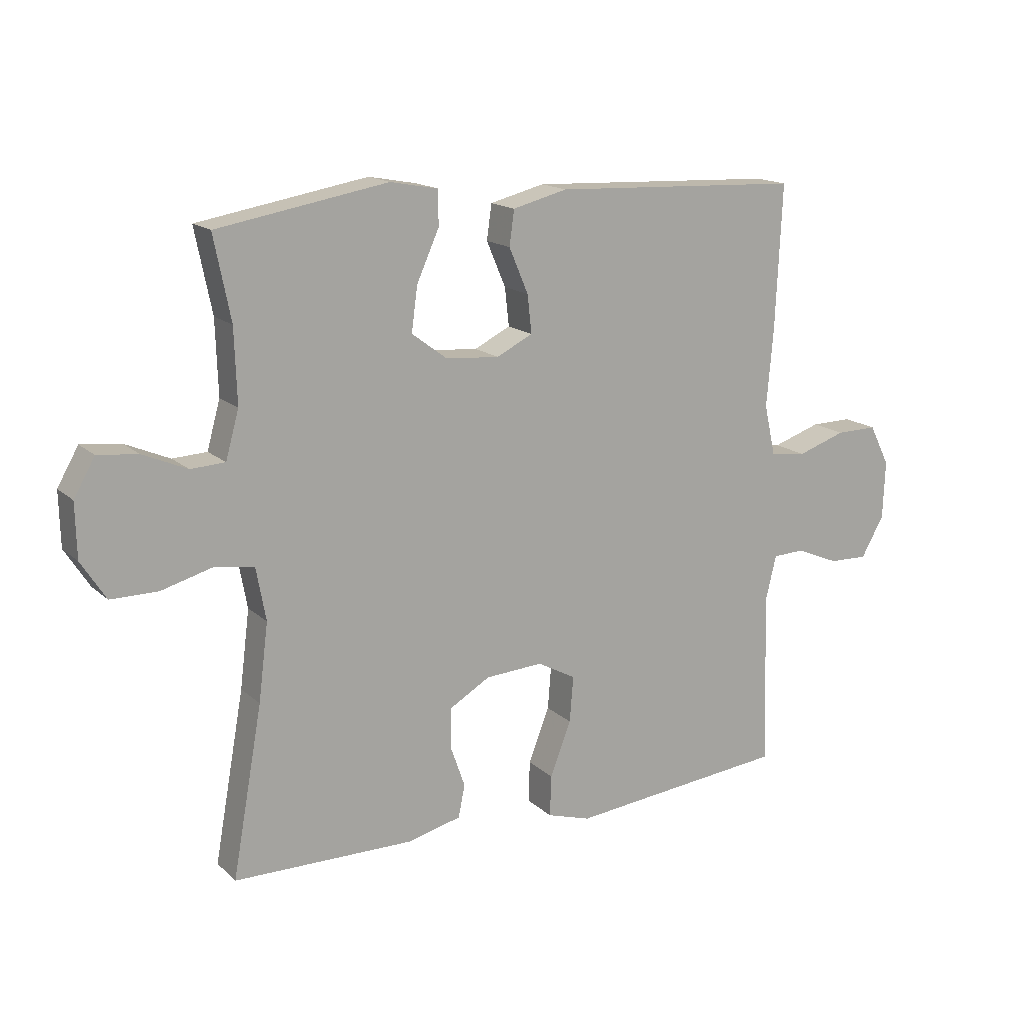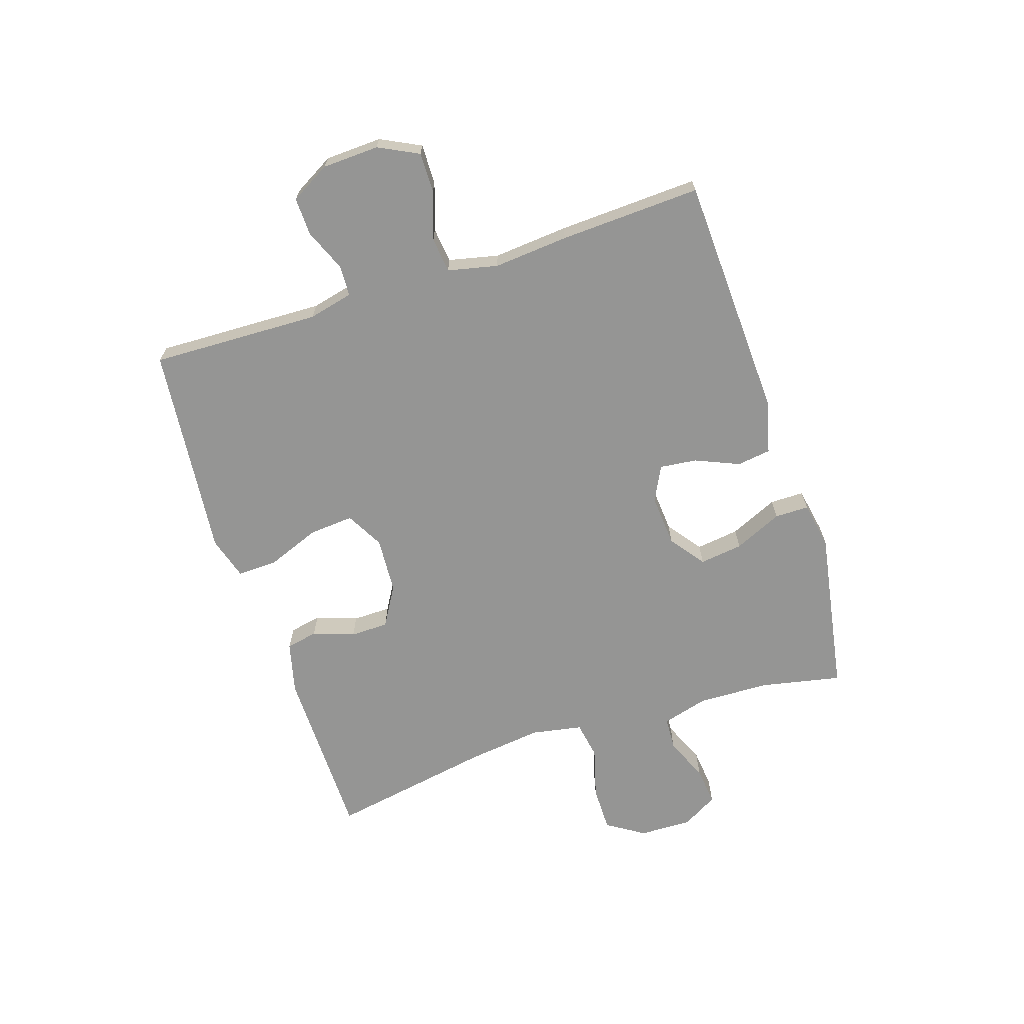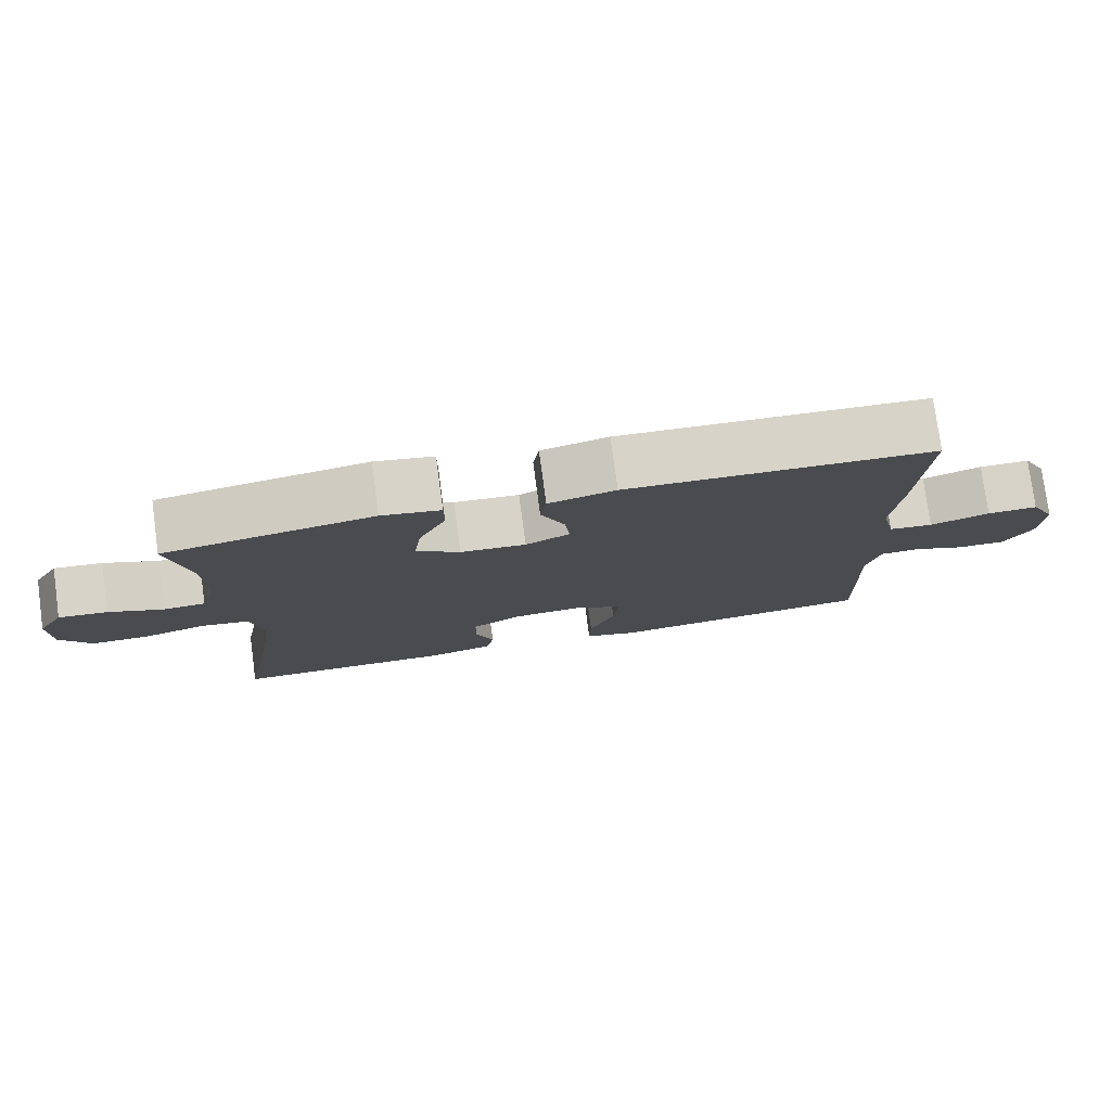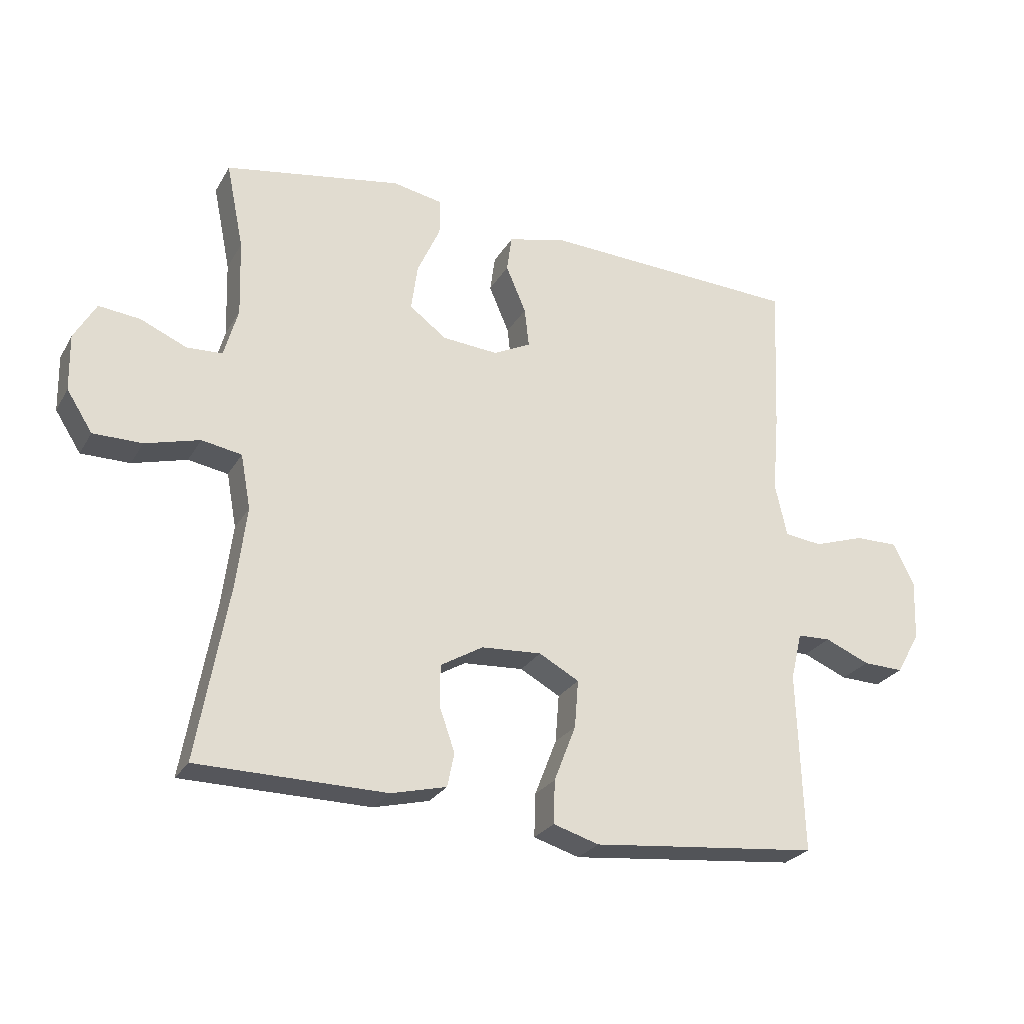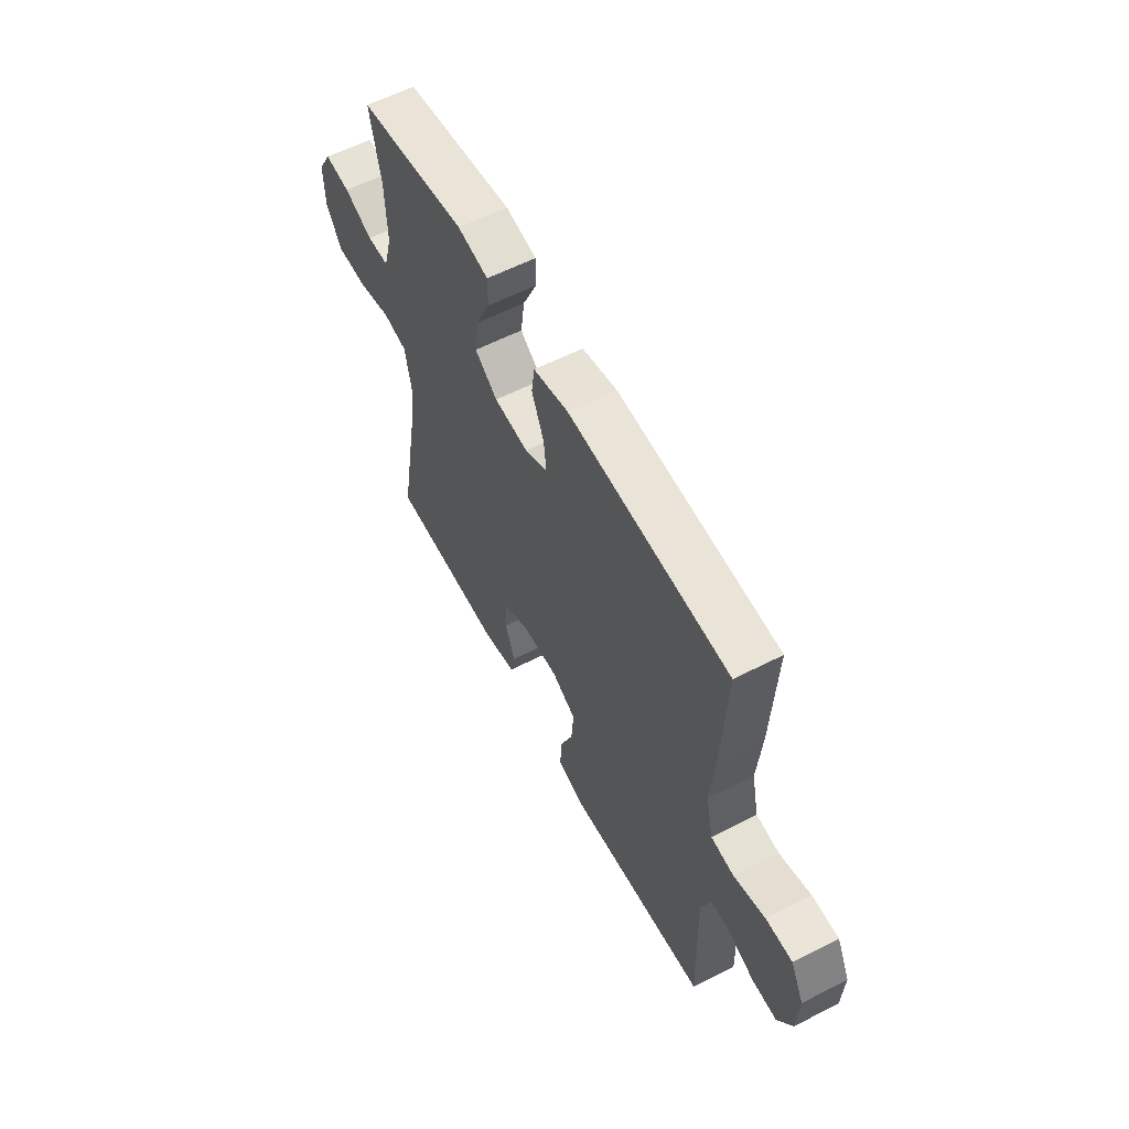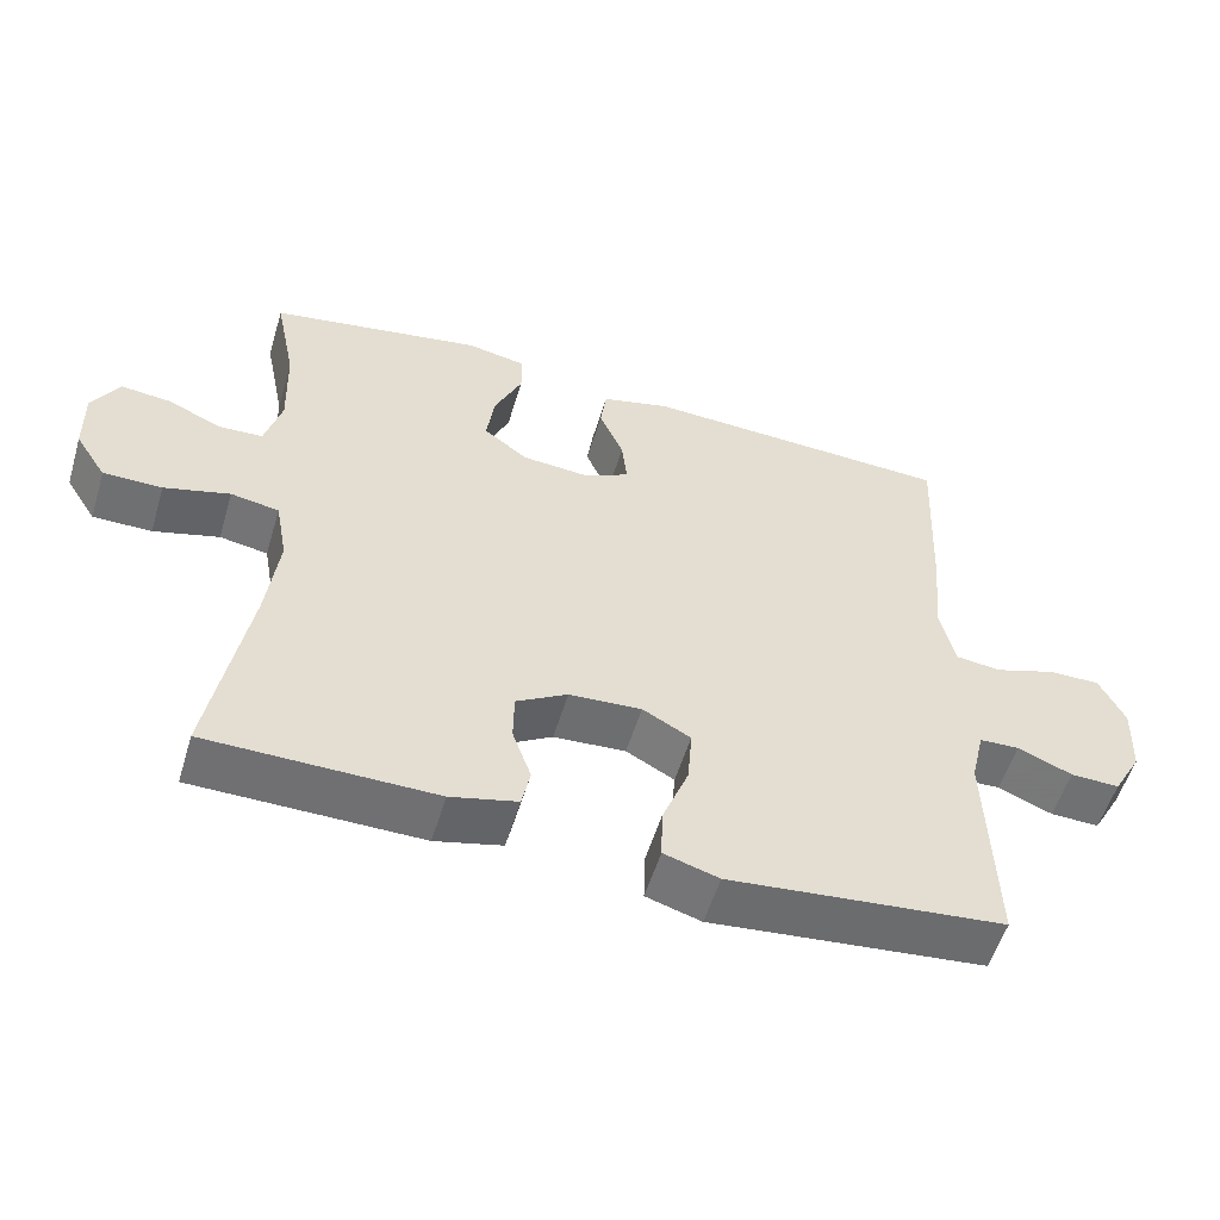
<metadata>
{"format":"obj","ext":"obj","renderer":"f3d","projection":"perspective","resolution":1024,"background":"white","views":[{"elev":15.9,"azim":150.0,"up":"+Z"},{"elev":-67.4,"azim":-72.0,"up":"+Y"},{"elev":78.0,"azim":172.3,"up":"+Z"},{"elev":-26.0,"azim":156.0,"up":"+Z"},{"elev":59.3,"azim":-117.8,"up":"+Z"},{"elev":-54.9,"azim":163.3,"up":"+Z"}]}
</metadata>
<code>
v 0.5 0.07 -0.5
v 0.199 0.07 -0.503
v 0.11 0.07 -0.481
v 0.099 0.07 -0.427
v 0.124 0.07 -0.356
v 0.123 0.07 -0.291
v 0.055 0.07 -0.251
v -0.041 0.07 -0.245
v -0.105 0.07 -0.28
v -0.099 0.07 -0.356
v -0.064 0.07 -0.446
v -0.062 0.07 -0.515
v -0.135 0.07 -0.537
v -0.252 0.07 -0.525
v -0.5 0.07 -0.5
v -0.491 0.07 -0.211
v -0.509 0.07 -0.135
v -0.562 0.07 -0.133
v -0.634 0.07 -0.163
v -0.699 0.07 -0.165
v -0.737 0.07 -0.098
v -0.741 0.07 -0.001
v -0.707 0.07 0.067
v -0.638 0.07 0.066
v -0.557 0.07 0.039
v -0.497 0.07 0.046
v -0.478 0.07 0.131
v -0.489 0.07 0.259
v -0.5 0.07 0.5
v -0.084 0.07 0.518
v 0.007 0.07 0.495
v 0.015 0.07 0.437
v -0.017 0.07 0.362
v -0.024 0.07 0.299
v 0.036 0.07 0.269
v 0.125 0.07 0.276
v 0.184 0.07 0.32
v 0.174 0.07 0.394
v 0.137 0.07 0.476
v 0.137 0.07 0.534
v 0.217 0.07 0.549
v 0.5 0.07 0.5
v 0.472 0.07 0.362
v 0.468 0.07 0.24
v 0.49 0.07 0.161
v 0.547 0.07 0.158
v 0.621 0.07 0.19
v 0.687 0.07 0.197
v 0.722 0.07 0.136
v 0.72 0.07 0.046
v 0.679 0.07 -0.018
v 0.601 0.07 -0.018
v 0.514 0.07 0.006
v 0.45 0.07 -0.005
v 0.434 0.07 -0.092
v 0.45 0.07 -0.22
v 0.5 0 -0.5
v 0.199 0 -0.503
v 0.11 0 -0.481
v 0.099 0 -0.427
v 0.124 0 -0.356
v 0.123 0 -0.291
v 0.055 0 -0.251
v -0.041 0 -0.245
v -0.105 0 -0.28
v -0.099 0 -0.356
v -0.064 0 -0.446
v -0.062 0 -0.515
v -0.135 0 -0.537
v -0.252 0 -0.525
v -0.5 0 -0.5
v -0.491 0 -0.211
v -0.509 0 -0.135
v -0.562 0 -0.133
v -0.634 0 -0.163
v -0.699 0 -0.165
v -0.737 0 -0.098
v -0.741 0 -0.001
v -0.707 0 0.067
v -0.638 0 0.066
v -0.557 0 0.039
v -0.497 0 0.046
v -0.478 0 0.131
v -0.489 0 0.259
v -0.5 0 0.5
v -0.084 0 0.518
v 0.007 0 0.495
v 0.015 0 0.437
v -0.017 0 0.362
v -0.024 0 0.299
v 0.036 0 0.269
v 0.125 0 0.276
v 0.184 0 0.32
v 0.174 0 0.394
v 0.137 0 0.476
v 0.137 0 0.534
v 0.217 0 0.549
v 0.5 0 0.5
v 0.472 0 0.362
v 0.468 0 0.24
v 0.49 0 0.161
v 0.547 0 0.158
v 0.621 0 0.19
v 0.687 0 0.197
v 0.722 0 0.136
v 0.72 0 0.046
v 0.679 0 -0.018
v 0.601 0 -0.018
v 0.514 0 0.006
v 0.45 0 -0.005
v 0.434 0 -0.092
v 0.45 0 -0.22
f 50 51 52 53
f 50 53 54
f 49 50 54
f 46 47 48 49
f 45 46 49 54
f 44 45 54
f 43 44 54 55
f 41 42 43
f 38 39 40 41
f 37 38 41 43
f 36 37 43 55
f 30 31 32 33
f 30 33 34
f 27 28 29 30
f 26 27 30 34
f 22 23 24 25
f 22 25 26
f 21 22 26
f 18 19 20 21
f 17 18 21 26
f 16 17 26 34
f 14 15 16 34
f 10 11 12 13
f 9 10 13 14
f 2 3 4 5
f 56 1 2 5
f 56 5 6
f 35 36 55 56
f 35 56 6 7
f 9 14 34 35
f 8 9 35
f 7 8 35
f 109 108 107 106
f 110 109 106
f 110 106 105
f 105 104 103 102
f 110 105 102 101
f 110 101 100
f 111 110 100 99
f 99 98 97
f 97 96 95 94
f 99 97 94 93
f 111 99 93 92
f 89 88 87 86
f 90 89 86
f 86 85 84 83
f 90 86 83 82
f 81 80 79 78
f 82 81 78
f 82 78 77
f 77 76 75 74
f 82 77 74 73
f 90 82 73 72
f 90 72 71 70
f 69 68 67 66
f 70 69 66 65
f 61 60 59 58
f 61 58 57 112
f 62 61 112
f 112 111 92 91
f 63 62 112 91
f 91 90 70 65
f 91 65 64
f 91 64 63
f 1 57 58 2
f 2 58 59 3
f 3 59 60 4
f 4 60 61 5
f 5 61 62 6
f 6 62 63 7
f 7 63 64 8
f 8 64 65 9
f 9 65 66 10
f 10 66 67 11
f 11 67 68 12
f 12 68 69 13
f 13 69 70 14
f 14 70 71 15
f 15 71 72 16
f 16 72 73 17
f 17 73 74 18
f 18 74 75 19
f 19 75 76 20
f 20 76 77 21
f 21 77 78 22
f 22 78 79 23
f 23 79 80 24
f 24 80 81 25
f 25 81 82 26
f 26 82 83 27
f 27 83 84 28
f 28 84 85 29
f 29 85 86 30
f 30 86 87 31
f 31 87 88 32
f 32 88 89 33
f 33 89 90 34
f 34 90 91 35
f 35 91 92 36
f 36 92 93 37
f 37 93 94 38
f 38 94 95 39
f 39 95 96 40
f 40 96 97 41
f 41 97 98 42
f 42 98 99 43
f 43 99 100 44
f 44 100 101 45
f 45 101 102 46
f 46 102 103 47
f 47 103 104 48
f 48 104 105 49
f 49 105 106 50
f 50 106 107 51
f 51 107 108 52
f 52 108 109 53
f 53 109 110 54
f 54 110 111 55
f 55 111 112 56
f 56 112 57 1

</code>
